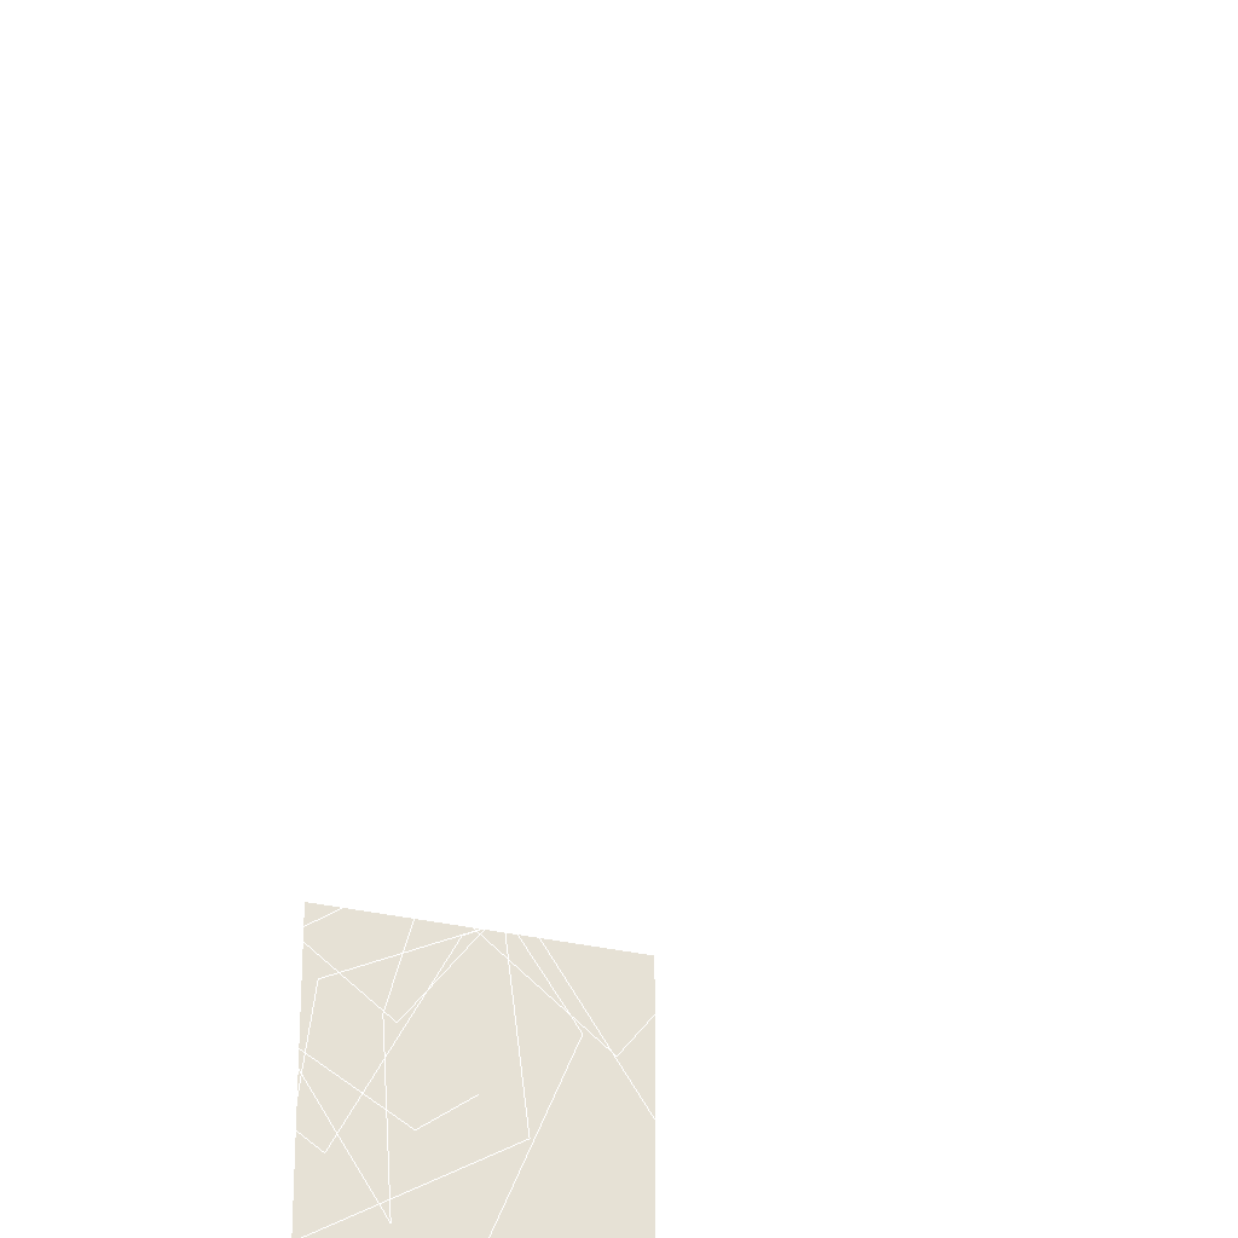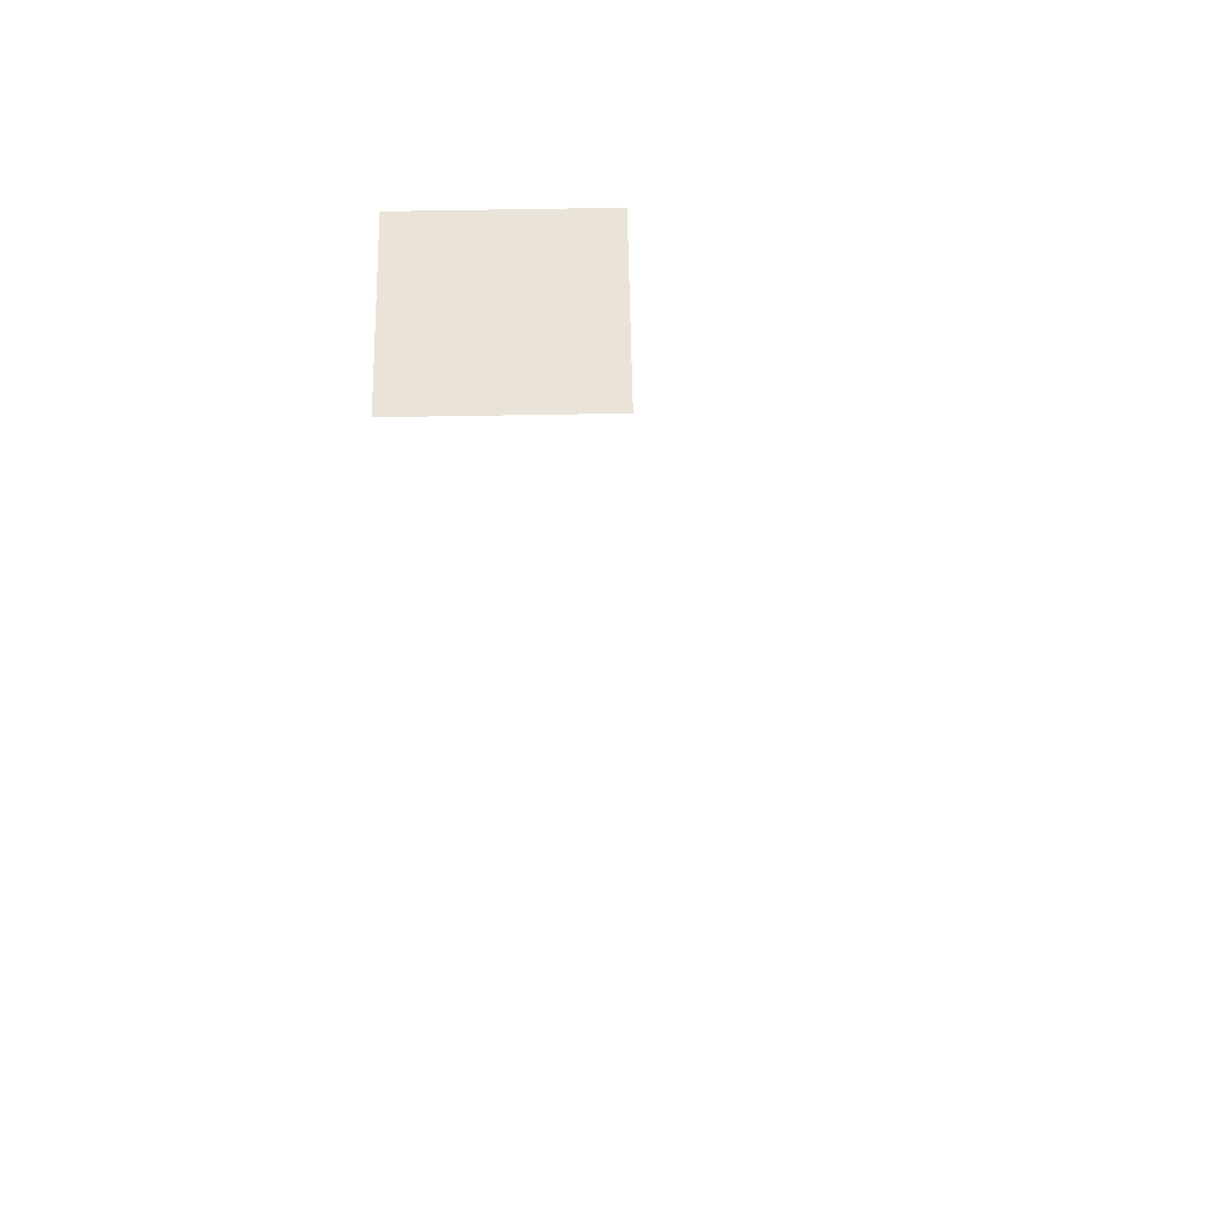
<metadata>
{"format":"obj","ext":"obj","renderer":"f3d","projection":"perspective","resolution":1024,"background":"white","views":[{"elev":-31.4,"azim":161.6,"up":"+Y"},{"elev":61.0,"azim":-1.1,"up":"+Z"}]}
</metadata>
<code>
o hair0
v 0.1 0.1 0
v 0.1464 -0.02584 -0.03181
v 0.1189 -0.1119 -0.1348
v 0.08181 -0.03806 -0.2424
v -0.03121 -0.004788 -0.3089
v -0.1001 -0.1001 -0.3756
v -0.03119 -0.195 -0.4427
v 0.08076 -0.159 -0.5095
v 0.08094 -0.04105 -0.5755
v -0.03102 -0.004926 -0.6421
v -0.09997 -0.1 -0.7089
v -0.031 -0.1951 -0.7759
v 0.08096 -0.1587 -0.8424
v 0.08085 -0.04108 -0.9088
v -0.03079 -0.004959 -0.9759
l 1 2 3 4 5 6 7 8 9 10 11 12 13 14 15
o hair1
v 0.1 -6.939e-18 0
v 0.06538 -0.113 -0.06682
v 0.1045 -0.05597 -0.1837
v 0.08104 0.06278 -0.2442
v -0.03248 0.09614 -0.3097
v -0.1004 -0.0001118 -0.3759
v -0.03115 -0.09508 -0.4427
v 0.0808 -0.05895 -0.5093
v 0.08095 0.0589 -0.5755
v -0.03092 0.09508 -0.6421
v -0.09999 2.587e-05 -0.709
v -0.031 -0.09509 -0.7759
v 0.08092 -0.05876 -0.8423
v 0.0809 0.05885 -0.9089
v -0.03081 0.09506 -0.9758
l 16 17 18 19 20 21 22 23 24 25 26 27 28 29 30
o hair2
v 0.1 -0.1 0
v -0.005274 -0.05926 -0.07606
v 0.03777 0.0393 -0.1587
v 0.0753 0.1443 -0.2355
v -0.02737 0.1936 -0.3085
v -0.0994 0.1012 -0.3759
v -0.03134 0.0051 -0.4422
v 0.0808 0.04115 -0.5086
v 0.08098 0.1586 -0.5756
v -0.03067 0.1951 -0.6424
v -0.1001 0.1001 -0.7089
v -0.03103 0.004884 -0.7754
v 0.08086 0.04123 -0.842
v 0.081 0.1586 -0.909
v -0.03087 0.1951 -0.9756
l 31 32 33 34 35 36 37 38 39 40 41 42 43 44 45
o hair3
v 6.939e-18 0.1 0
v 0.1042 0.02743 -0.05161
v 0.1308 -0.09104 -0.1134
v 0.1763 -0.05466 -0.2361
v 0.07177 -0.006651 -0.3074
v 0.0006649 -0.09961 -0.375
v 0.06891 -0.1948 -0.4425
v 0.1808 -0.1589 -0.5093
v 0.1809 -0.04106 -0.5755
v 0.06905 -0.004941 -0.6421
v 3.763e-05 -0.1 -0.709
v 0.06898 -0.1951 -0.7759
v 0.1809 -0.1587 -0.8423
v 0.1809 -0.04114 -0.9089
v 0.06919 -0.004947 -0.9758
l 46 47 48 49 50 51 52 53 54 55 56 57 58 59 60
o hair4
v 0 0 0
v 0.06179 -0.07327 -0.09563
v 0.1727 -0.05855 -0.1718
v 0.1804 0.05705 -0.2414
v 0.0694 0.09487 -0.3086
v 9.497e-05 3.649e-05 -0.3754
v 0.06904 -0.09509 -0.4424
v 0.1809 -0.05877 -0.509
v 0.1809 0.05884 -0.5755
v 0.06908 0.09511 -0.6422
v -2.824e-05 -5.368e-06 -0.7089
v 0.06911 -0.09512 -0.7756
v 0.1809 -0.05876 -0.8423
v 0.1809 0.05882 -0.9089
v 0.06909 0.09507 -0.9756
l 61 62 63 64 65 66 67 68 69 70 71 72 73 74 75
o hair5
v -6.939e-18 -0.1 0
v -0.04218 0.01886 -0.05055
v 0.05243 0.08577 -0.1212
v 0.1487 0.1211 -0.2098
v 0.07767 0.1882 -0.3034
v 0.002013 0.1015 -0.3744
v 0.06877 0.005469 -0.4422
v 0.1807 0.04116 -0.509
v 0.1809 0.1589 -0.5755
v 0.06909 0.1951 -0.6422
v 1.081e-05 0.1 -0.709
v 0.06902 0.004913 -0.7758
v 0.1809 0.04126 -0.8423
v 0.1809 0.1588 -0.9089
v 0.06914 0.1951 -0.9757
l 76 77 78 79 80 81 82 83 84 85 86 87 88 89 90
o hair6
v -0.1 0.1 0
v 0.02834 0.1352 -0.03714
v 0.1378 0.06913 -0.08816
v 0.2025 -0.02855 -0.1597
v 0.1785 -0.01661 -0.2932
v 0.1042 -0.09737 -0.3728
v 0.1686 -0.194 -0.442
v 0.2806 -0.1589 -0.5092
v 0.2809 -0.0411 -0.5755
v 0.169 -0.00495 -0.6421
v 0.1 -0.09998 -0.709
v 0.169 -0.1951 -0.7759
v 0.2809 -0.1588 -0.8423
v 0.2809 -0.04113 -0.9089
v 0.1692 -0.004946 -0.9758
l 91 92 93 94 95 96 97 98 99 100 101 102 103 104 105
o hair7
v -0.1 6.939e-18 0
v -0.009207 0.09294 -0.04259
v 0.1148 0.07924 -0.098
v 0.2126 0.02932 -0.1787
v 0.1797 0.08384 -0.2983
v 0.103 0.001936 -0.3738
v 0.1687 -0.09436 -0.4422
v 0.2807 -0.05883 -0.5092
v 0.2809 0.05889 -0.5755
v 0.169 0.09505 -0.6421
v 0.1 1.442e-05 -0.709
v 0.169 -0.09509 -0.7758
v 0.2809 -0.05875 -0.8423
v 0.2809 0.05886 -0.9089
v 0.1692 0.09505 -0.9758
l 106 107 108 109 110 111 112 113 114 115 116 117 118 119 120
o hair8
v -0.1 -0.1 0
v -0.1149 0.03202 -0.03619
v -0.04376 0.1428 -0.0755
v 0.07674 0.1391 -0.1395
v 0.162 0.1512 -0.2458
v 0.1132 0.1065 -0.3644
v 0.1678 0.008847 -0.4407
v 0.28 0.04106 -0.509
v 0.2809 0.1588 -0.5754
v 0.1691 0.195 -0.6421
v 0.1 0.09998 -0.709
v 0.169 0.00492 -0.7759
v 0.281 0.04127 -0.8424
v 0.2809 0.1589 -0.9089
v 0.1692 0.195 -0.9759
l 121 122 123 124 125 126 127 128 129 130 131 132 133 134 135
o head
v 0.1 0.1 0
v 0.1 -6.939e-18 0
v 0.1 -0.1 0
v 6.939e-18 0.1 0
v 0 0 0
v -6.939e-18 -0.1 0
v -0.1 0.1 0
v -0.1 6.939e-18 0
v -0.1 -0.1 0
f 136 137 139
f 137 140 139
f 137 138 140
f 138 141 140
f 139 140 142
f 140 143 142
f 140 141 143
f 141 144 143

</code>
